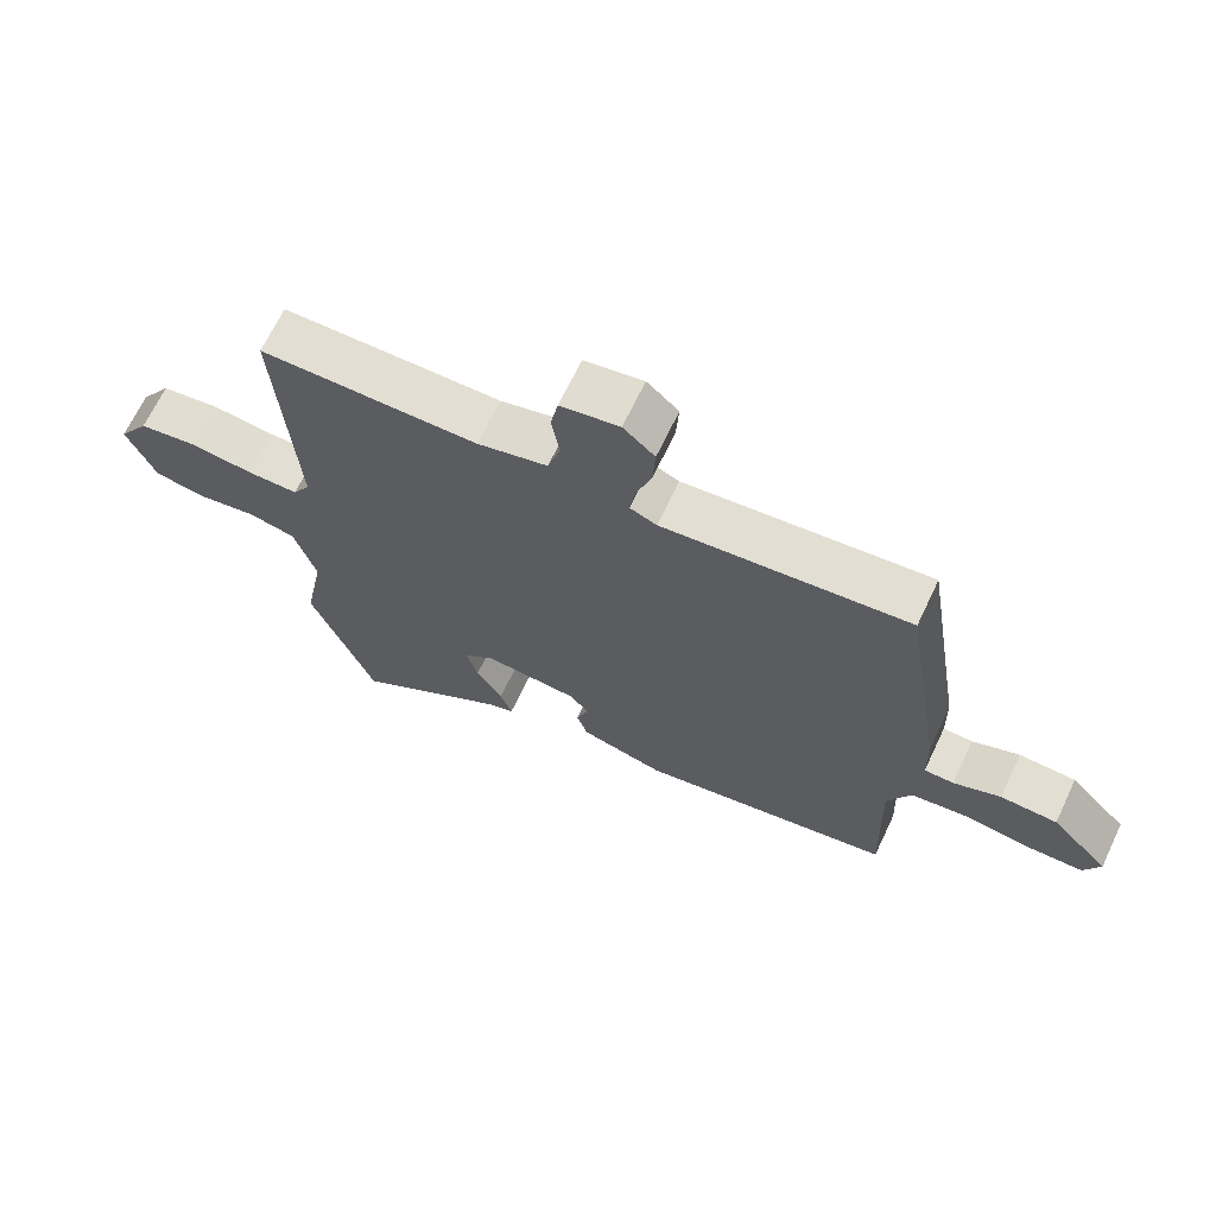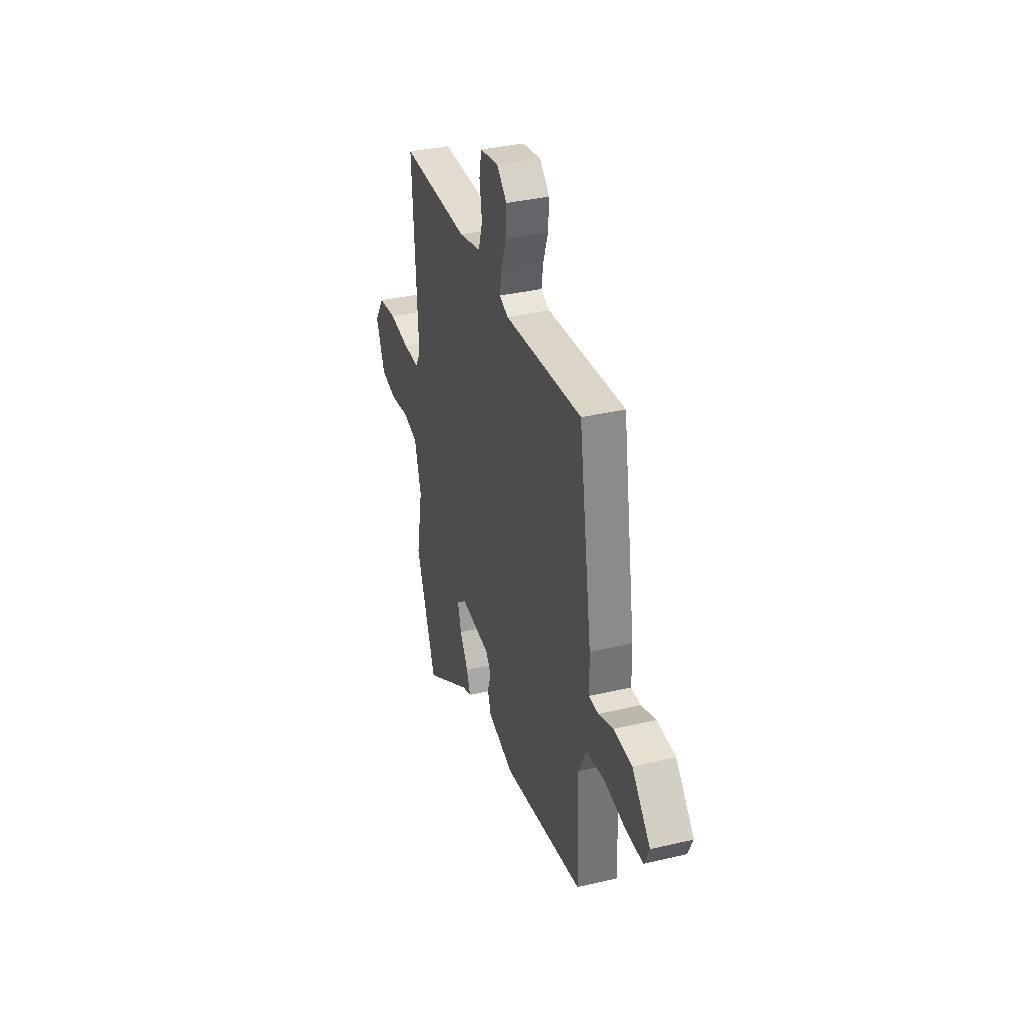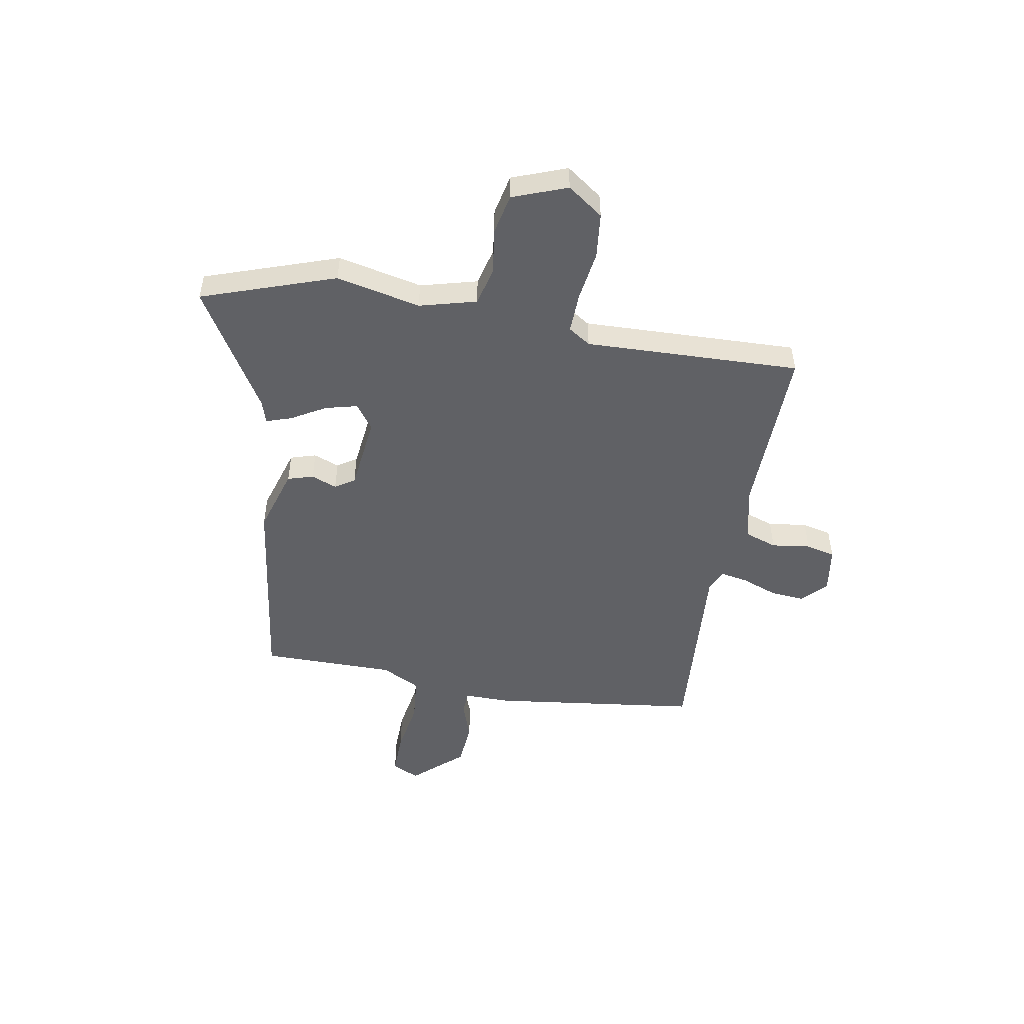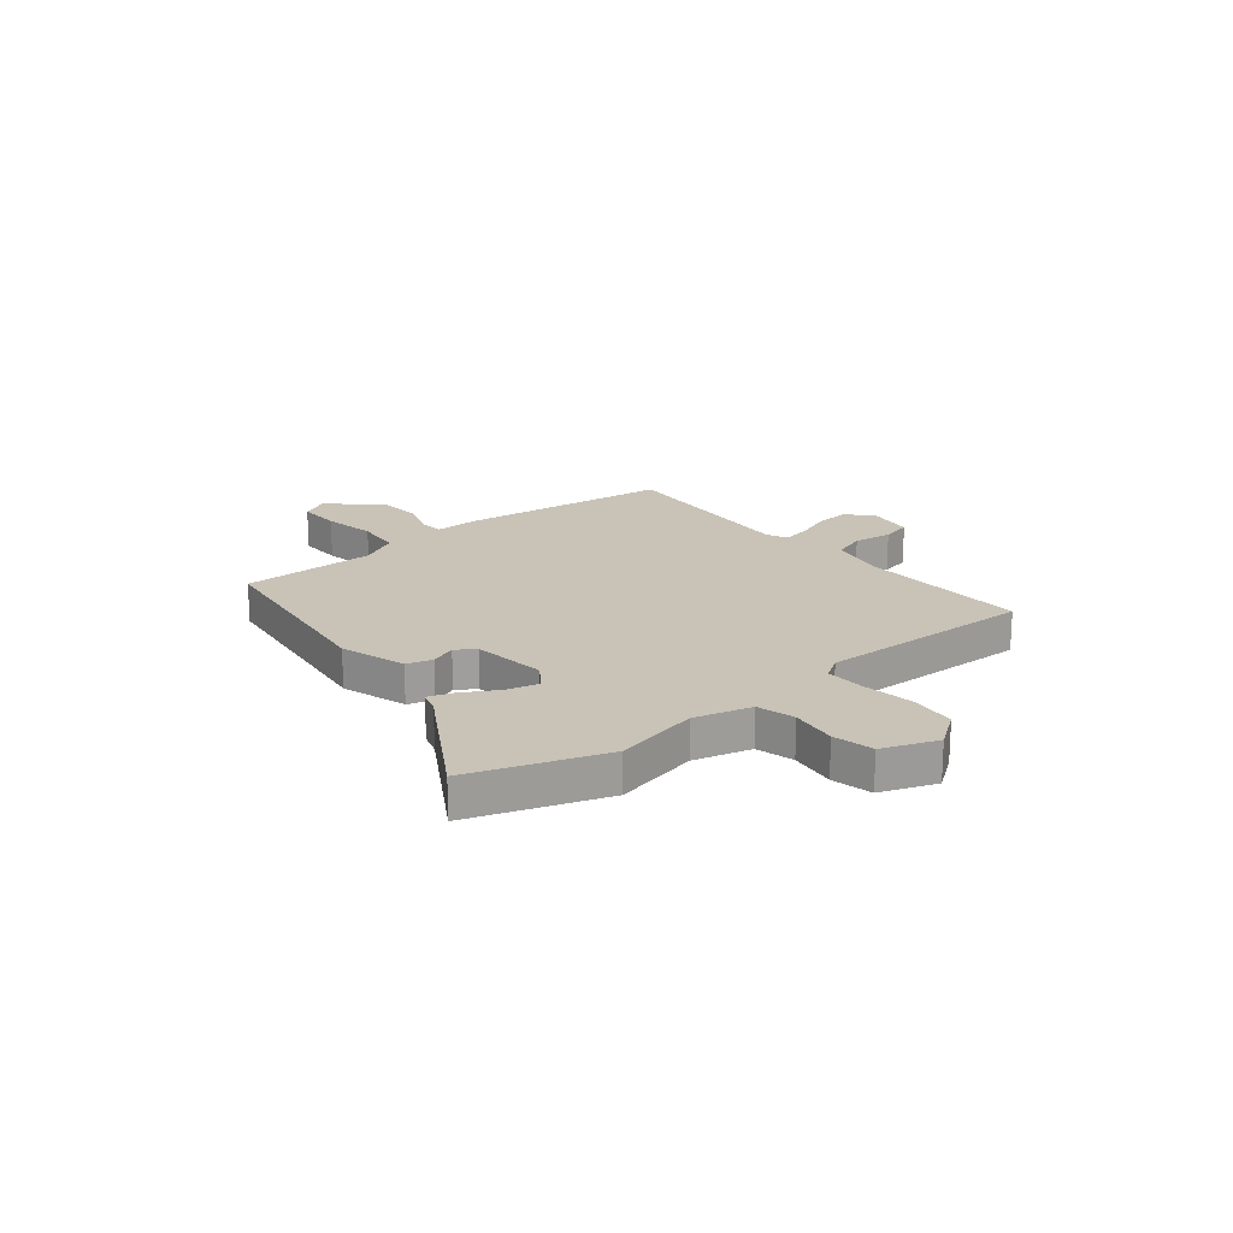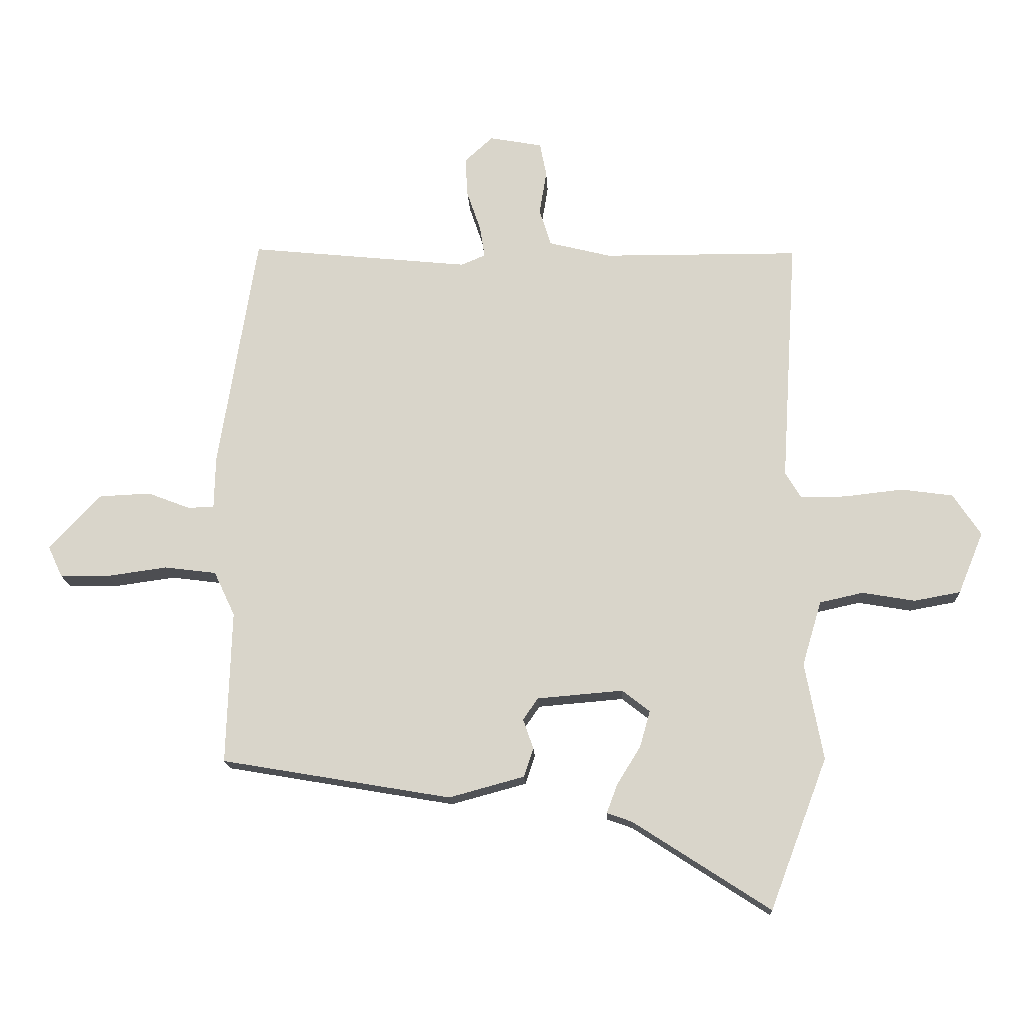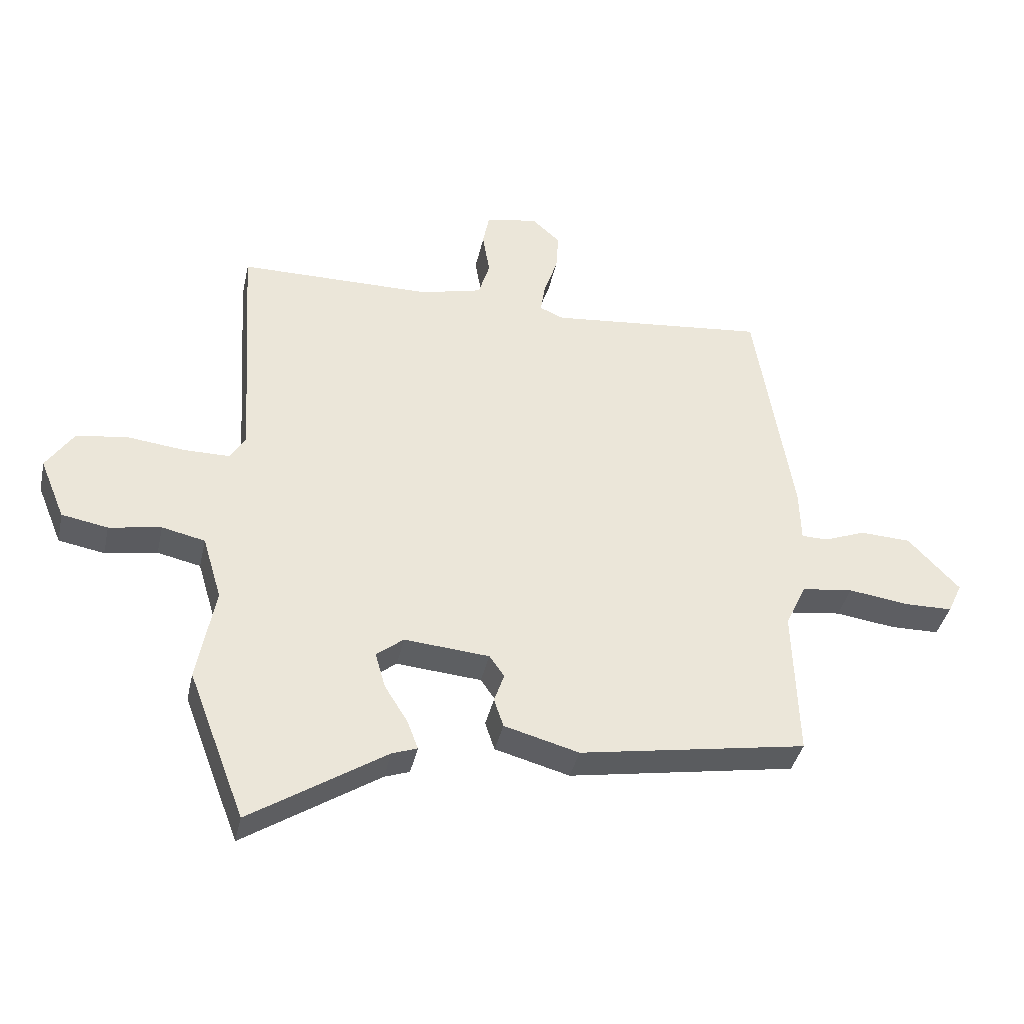
<metadata>
{"format":"obj","ext":"obj","renderer":"f3d","projection":"perspective","resolution":1024,"background":"white","views":[{"elev":67.5,"azim":25.4,"up":"+Z"},{"elev":35.5,"azim":72.7,"up":"+Z"},{"elev":-50.1,"azim":-101.8,"up":"+Y"},{"elev":19.5,"azim":-131.2,"up":"+Y"},{"elev":-16.2,"azim":-177.2,"up":"+Z"},{"elev":-38.8,"azim":-12.2,"up":"+Z"}]}
</metadata>
<code>
v 0.484 0.07 -0.432
v 0.103 0.07 -0.497
v -0.022 0.07 -0.463
v -0.038 0.07 -0.415
v -0.021 0.07 -0.366
v -0.046 0.07 -0.33
v -0.188 0.07 -0.318
v -0.234 0.07 -0.354
v -0.217 0.07 -0.414
v -0.178 0.07 -0.477
v -0.16 0.07 -0.525
v -0.202 0.07 -0.54
v -0.429 0.07 -0.687
v -0.524 0.07 -0.437
v -0.494 0.07 -0.276
v -0.526 0.07 -0.169
v -0.598 0.07 -0.153
v -0.685 0.07 -0.168
v -0.762 0.07 -0.154
v -0.804 0.07 -0.052
v -0.758 0.07 0.017
v -0.672 0.07 0.029
v -0.576 0.07 0.018
v -0.5 0.07 0.018
v -0.474 0.07 0.061
v -0.5 0.07 0.469
v -0.175 0.07 0.471
v -0.071 0.07 0.497
v -0.052 0.07 0.559
v -0.064 0.07 0.632
v -0.053 0.07 0.688
v 0.035 0.07 0.704
v 0.082 0.07 0.661
v 0.078 0.07 0.596
v 0.055 0.07 0.528
v 0.047 0.07 0.476
v 0.087 0.07 0.459
v 0.453 0.07 0.496
v 0.516 0.07 0.102
v 0.518 0.07 0.015
v 0.562 0.07 0.014
v 0.632 0.07 0.041
v 0.717 0.07 0.037
v 0.803 0.07 -0.054
v 0.779 0.07 -0.106
v 0.698 0.07 -0.107
v 0.597 0.07 -0.093
v 0.511 0.07 -0.104
v 0.476 0.07 -0.178
v 0.484 0 -0.432
v 0.103 0 -0.497
v -0.022 0 -0.463
v -0.038 0 -0.415
v -0.021 0 -0.366
v -0.046 0 -0.33
v -0.188 0 -0.318
v -0.234 0 -0.354
v -0.217 0 -0.414
v -0.178 0 -0.477
v -0.16 0 -0.525
v -0.202 0 -0.54
v -0.429 0 -0.687
v -0.524 0 -0.437
v -0.494 0 -0.276
v -0.526 0 -0.169
v -0.598 0 -0.153
v -0.685 0 -0.168
v -0.762 0 -0.154
v -0.804 0 -0.052
v -0.758 0 0.017
v -0.672 0 0.029
v -0.576 0 0.018
v -0.5 0 0.018
v -0.474 0 0.061
v -0.5 0 0.469
v -0.175 0 0.471
v -0.071 0 0.497
v -0.052 0 0.559
v -0.064 0 0.632
v -0.053 0 0.688
v 0.035 0 0.704
v 0.082 0 0.661
v 0.078 0 0.596
v 0.055 0 0.528
v 0.047 0 0.476
v 0.087 0 0.459
v 0.453 0 0.496
v 0.516 0 0.102
v 0.518 0 0.015
v 0.562 0 0.014
v 0.632 0 0.041
v 0.717 0 0.037
v 0.803 0 -0.054
v 0.779 0 -0.106
v 0.698 0 -0.107
v 0.597 0 -0.093
v 0.511 0 -0.104
v 0.476 0 -0.178
f 44 45 46 47
f 44 47 48
f 41 42 43 44
f 40 41 44 48
f 37 38 39 40
f 36 37 40 48
f 32 33 34 35
f 32 35 36
f 29 30 31 32
f 28 29 32 36
f 27 28 36 48
f 25 26 27 48
f 20 21 22 23
f 20 23 24
f 17 18 19 20
f 16 17 20 24
f 15 16 24 25
f 12 13 14 15
f 9 10 11 12
f 8 9 12 15
f 7 8 15 25
f 2 3 4 5
f 49 1 2 5
f 49 5 6
f 25 48 49
f 6 7 25 49
f 96 95 94 93
f 97 96 93
f 93 92 91 90
f 97 93 90 89
f 89 88 87 86
f 97 89 86 85
f 84 83 82 81
f 85 84 81
f 81 80 79 78
f 85 81 78 77
f 97 85 77 76
f 97 76 75 74
f 72 71 70 69
f 73 72 69
f 69 68 67 66
f 73 69 66 65
f 74 73 65 64
f 64 63 62 61
f 61 60 59 58
f 64 61 58 57
f 74 64 57 56
f 54 53 52 51
f 54 51 50 98
f 55 54 98
f 98 97 74
f 98 74 56 55
f 1 50 51 2
f 2 51 52 3
f 3 52 53 4
f 4 53 54 5
f 5 54 55 6
f 6 55 56 7
f 7 56 57 8
f 8 57 58 9
f 9 58 59 10
f 10 59 60 11
f 11 60 61 12
f 12 61 62 13
f 13 62 63 14
f 14 63 64 15
f 15 64 65 16
f 16 65 66 17
f 17 66 67 18
f 18 67 68 19
f 19 68 69 20
f 20 69 70 21
f 21 70 71 22
f 22 71 72 23
f 23 72 73 24
f 24 73 74 25
f 25 74 75 26
f 26 75 76 27
f 27 76 77 28
f 28 77 78 29
f 29 78 79 30
f 30 79 80 31
f 31 80 81 32
f 32 81 82 33
f 33 82 83 34
f 34 83 84 35
f 35 84 85 36
f 36 85 86 37
f 37 86 87 38
f 38 87 88 39
f 39 88 89 40
f 40 89 90 41
f 41 90 91 42
f 42 91 92 43
f 43 92 93 44
f 44 93 94 45
f 45 94 95 46
f 46 95 96 47
f 47 96 97 48
f 48 97 98 49
f 49 98 50 1

</code>
